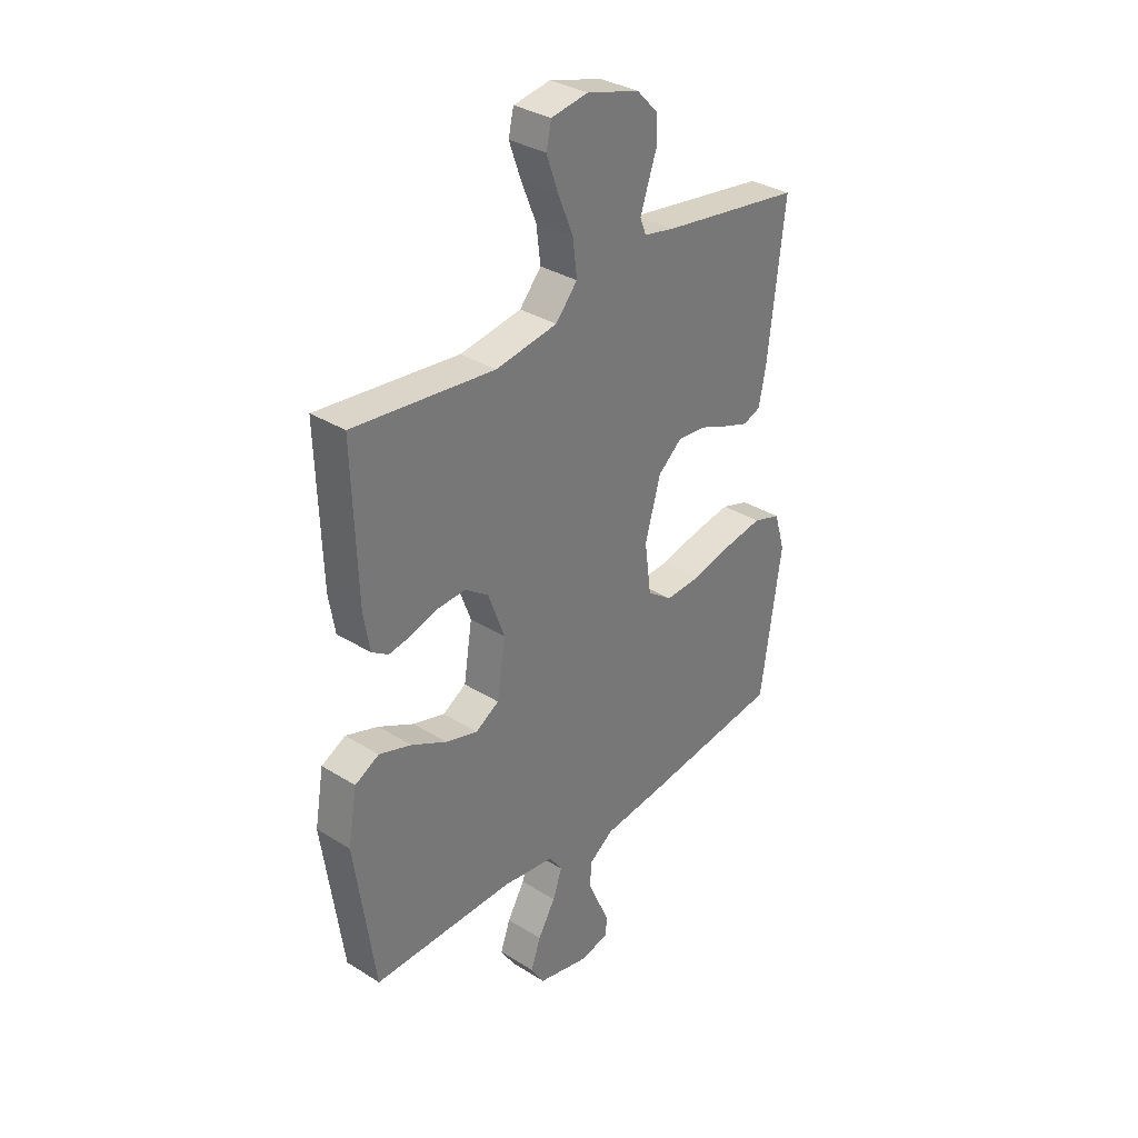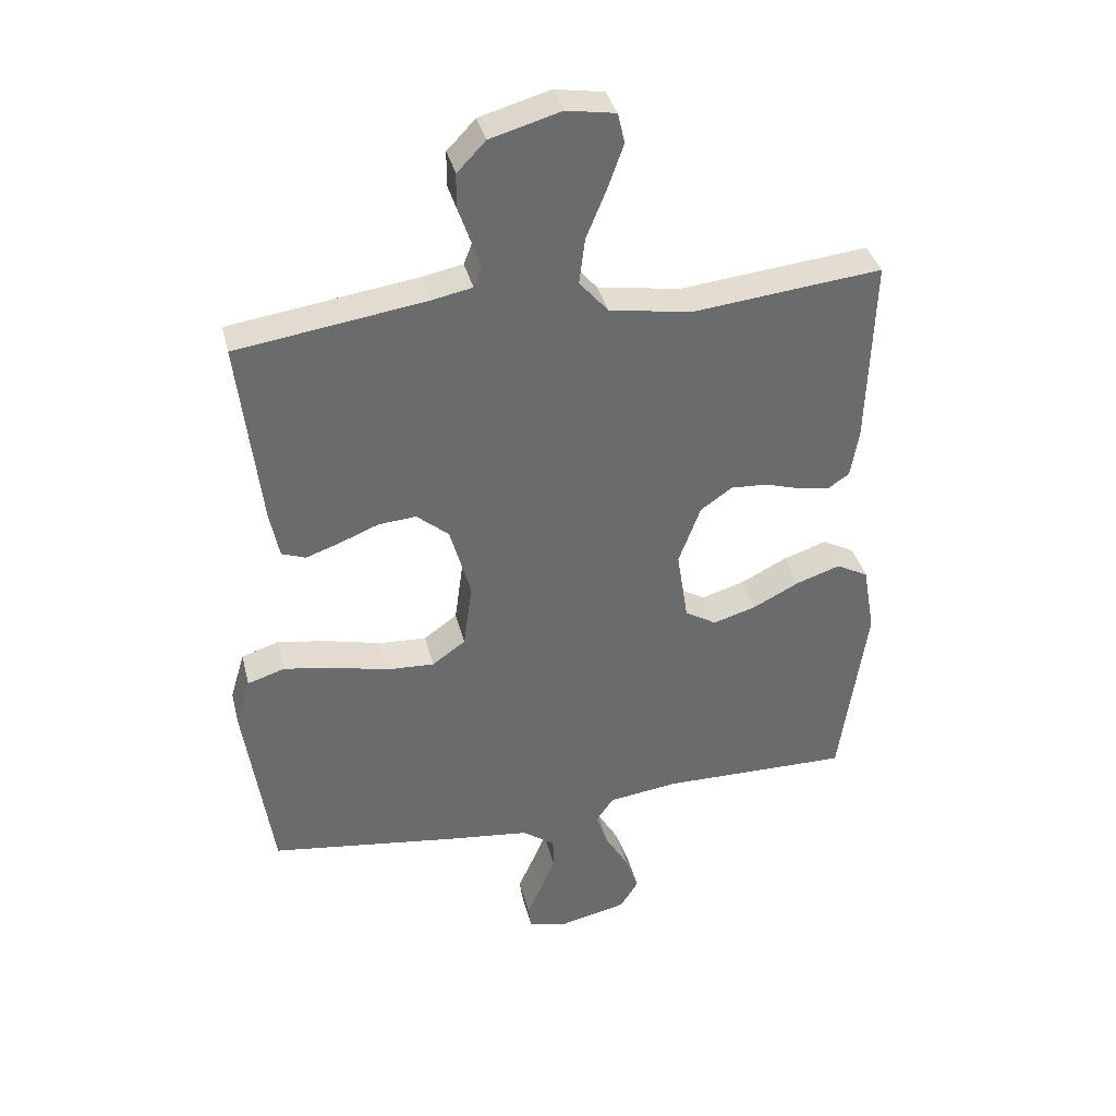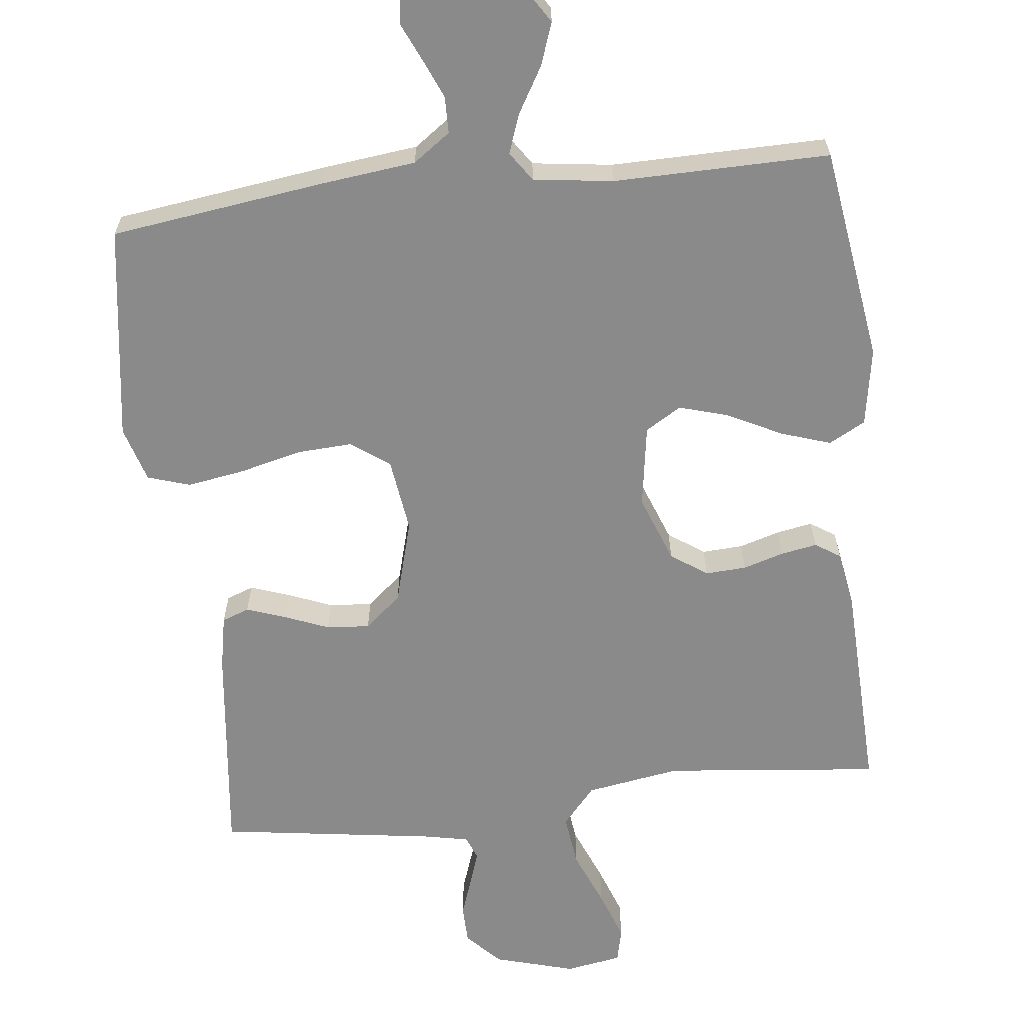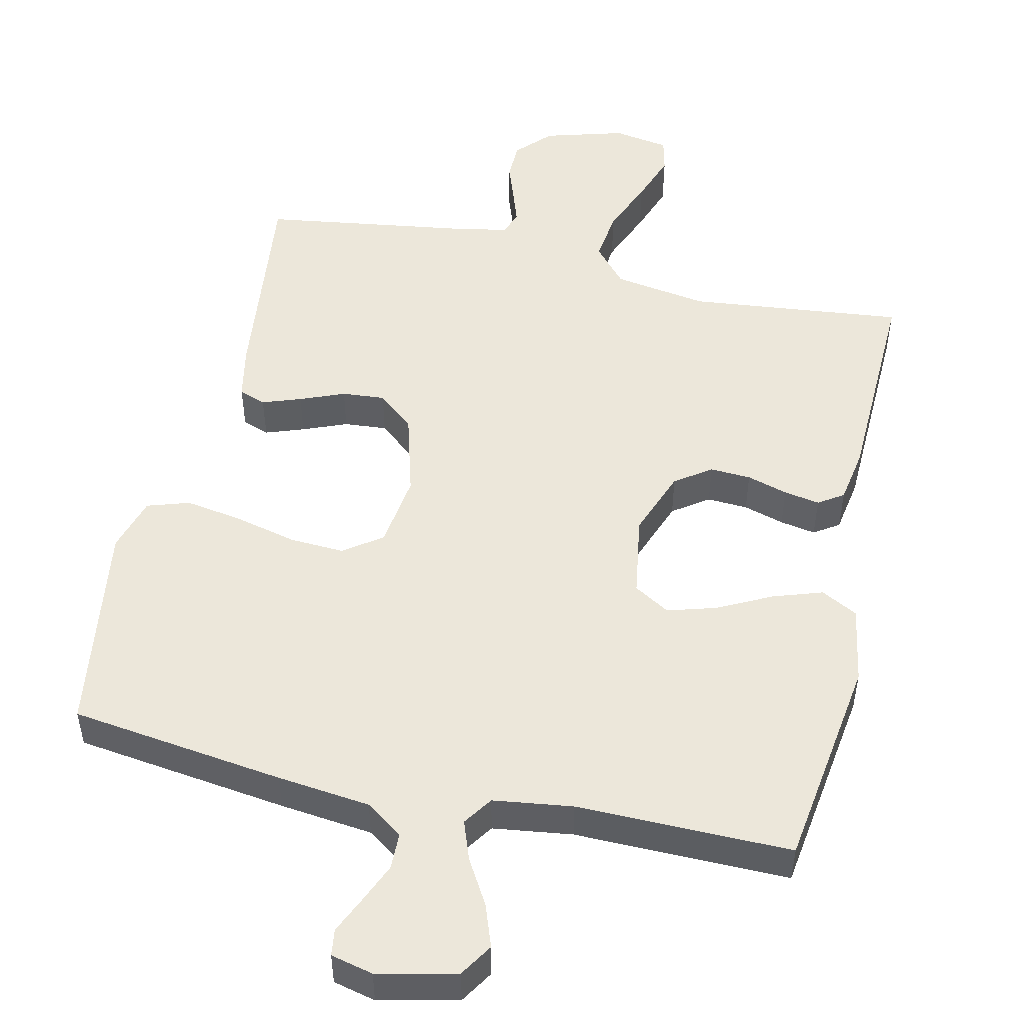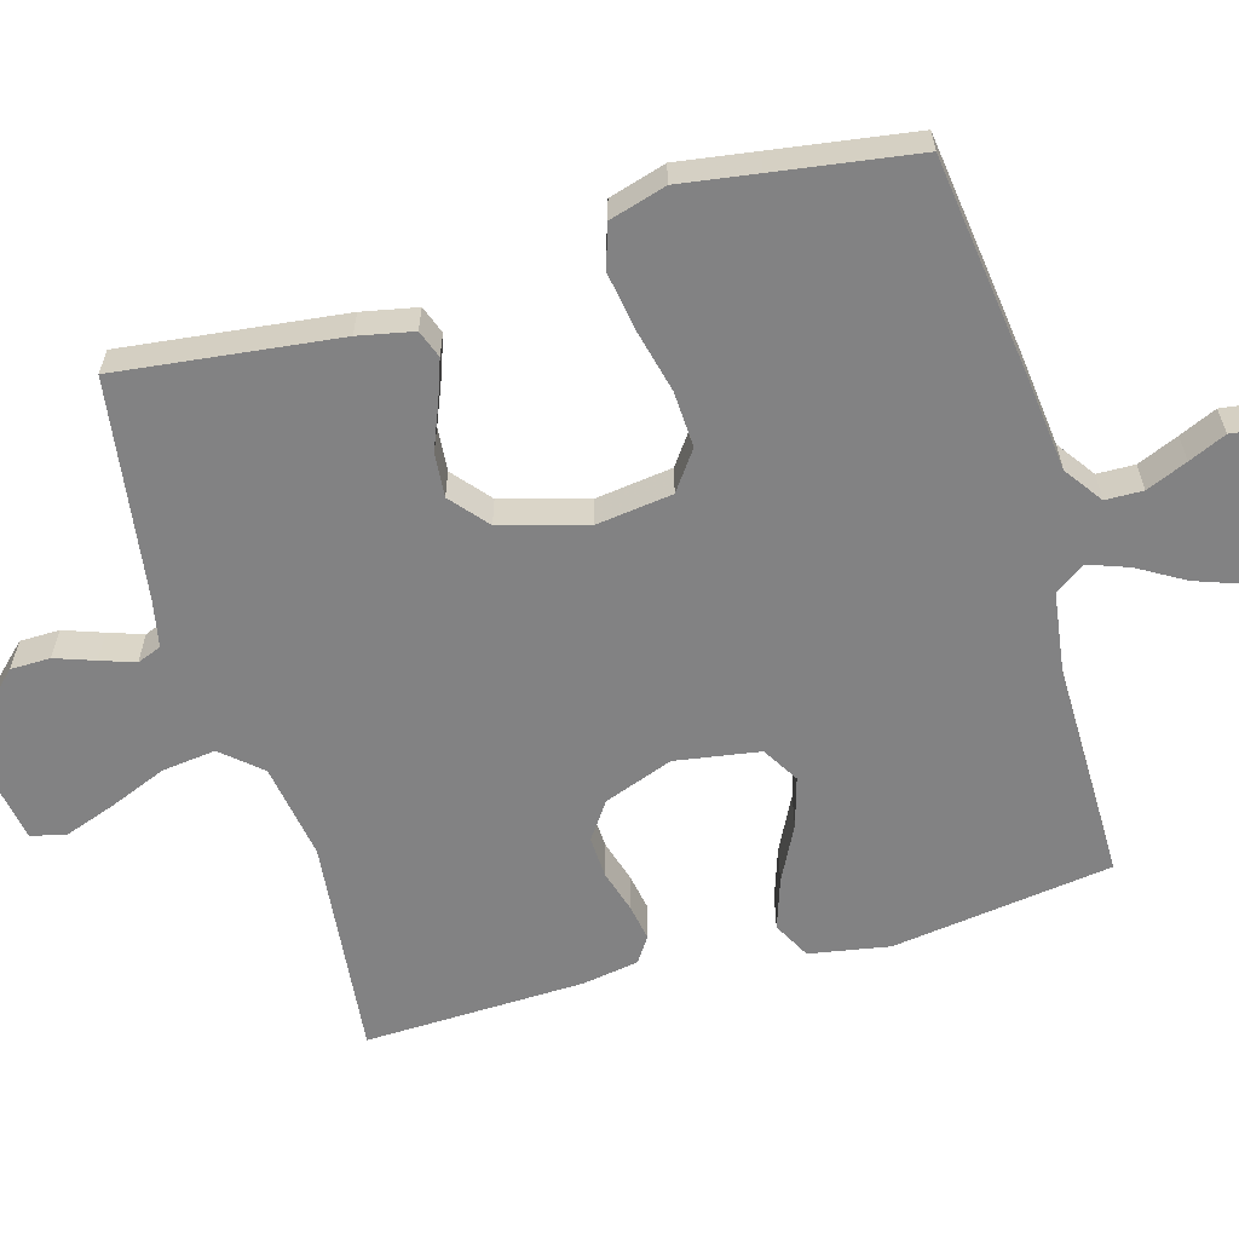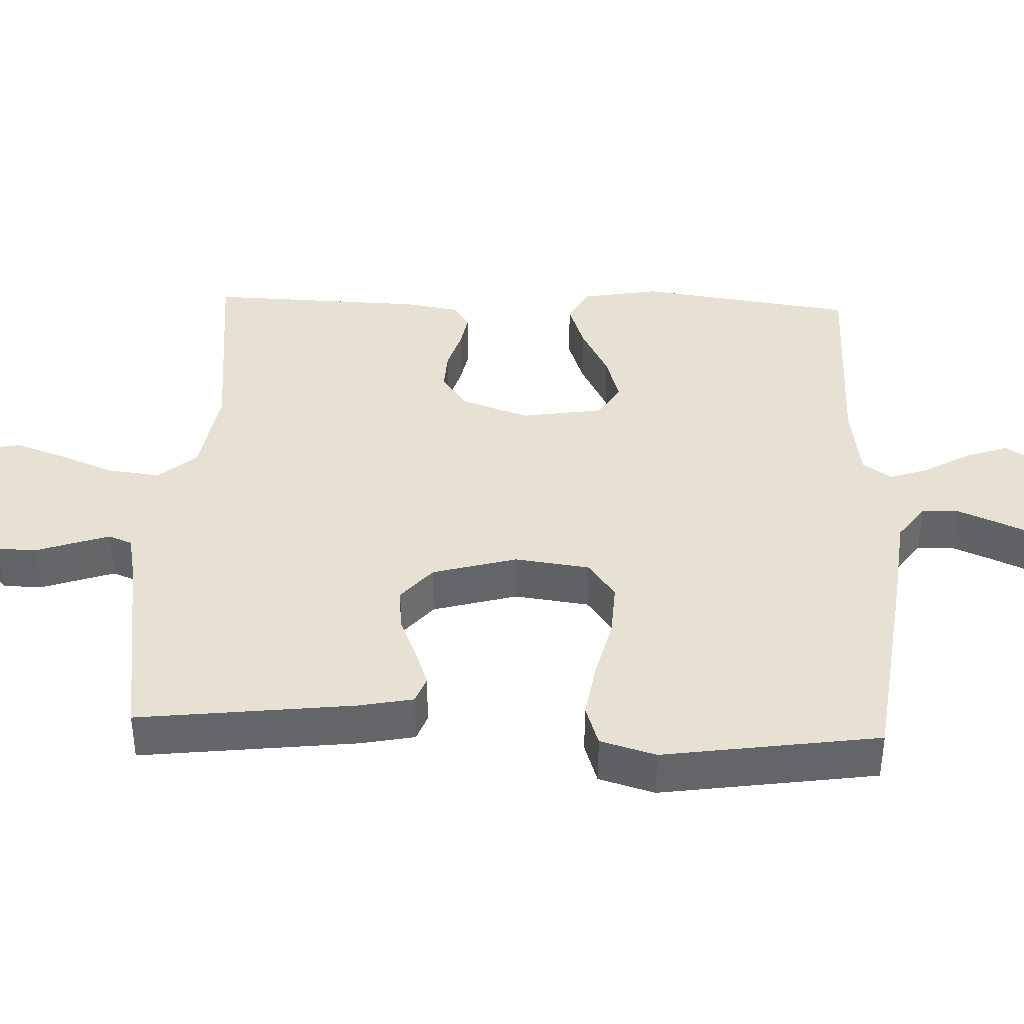
<metadata>
{"format":"obj","ext":"obj","renderer":"f3d","projection":"perspective","resolution":1024,"background":"white","views":[{"elev":33.4,"azim":-49.5,"up":"+Z"},{"elev":37.1,"azim":166.4,"up":"+Z"},{"elev":-63.6,"azim":-173.4,"up":"+Y"},{"elev":50.6,"azim":-167.3,"up":"+Y"},{"elev":-60.8,"azim":105.9,"up":"+Y"},{"elev":38.8,"azim":92.2,"up":"+Y"}]}
</metadata>
<code>
v -0.5 0.07 0.5
v -0.2 0.07 0.468
v -0.069 0.07 0.489
v -0.023 0.07 0.542
v -0.032 0.07 0.615
v -0.064 0.07 0.693
v -0.089 0.07 0.763
v -0.078 0.07 0.811
v 0 0.07 0.824
v 0.112 0.07 0.792
v 0.157 0.07 0.745
v 0.158 0.07 0.691
v 0.139 0.07 0.637
v 0.123 0.07 0.59
v 0.136 0.07 0.557
v 0.2 0.07 0.544
v 0.5 0.07 0.5
v 0.465 0.07 0.2
v 0.45 0.07 0.125
v 0.412 0.07 0.111
v 0.358 0.07 0.13
v 0.296 0.07 0.155
v 0.236 0.07 0.16
v 0.185 0.07 0.117
v 0.152 0.07 0
v 0.166 0.07 -0.104
v 0.219 0.07 -0.142
v 0.296 0.07 -0.138
v 0.382 0.07 -0.117
v 0.462 0.07 -0.104
v 0.521 0.07 -0.123
v 0.544 0.07 -0.2
v 0.5 0.07 -0.5
v 0.2 0.07 -0.54
v 0.07 0.07 -0.555
v 0.018 0.07 -0.592
v 0.017 0.07 -0.643
v 0.041 0.07 -0.699
v 0.064 0.07 -0.75
v 0.059 0.07 -0.787
v 0 0.07 -0.801
v -0.11 0.07 -0.776
v -0.139 0.07 -0.73
v -0.118 0.07 -0.671
v -0.081 0.07 -0.608
v -0.061 0.07 -0.553
v -0.089 0.07 -0.512
v -0.2 0.07 -0.497
v -0.5 0.07 -0.5
v -0.543 0.07 -0.2
v -0.524 0.07 -0.091
v -0.473 0.07 -0.064
v -0.404 0.07 -0.087
v -0.329 0.07 -0.125
v -0.261 0.07 -0.145
v -0.211 0.07 -0.115
v -0.193 0.07 0
v -0.228 0.07 0.094
v -0.278 0.07 0.129
v -0.335 0.07 0.126
v -0.392 0.07 0.109
v -0.442 0.07 0.1
v -0.477 0.07 0.123
v -0.49 0.07 0.2
v -0.5 0 0.5
v -0.2 0 0.468
v -0.069 0 0.489
v -0.023 0 0.542
v -0.032 0 0.615
v -0.064 0 0.693
v -0.089 0 0.763
v -0.078 0 0.811
v 0 0 0.824
v 0.112 0 0.792
v 0.157 0 0.745
v 0.158 0 0.691
v 0.139 0 0.637
v 0.123 0 0.59
v 0.136 0 0.557
v 0.2 0 0.544
v 0.5 0 0.5
v 0.465 0 0.2
v 0.45 0 0.125
v 0.412 0 0.111
v 0.358 0 0.13
v 0.296 0 0.155
v 0.236 0 0.16
v 0.185 0 0.117
v 0.152 0 0
v 0.166 0 -0.104
v 0.219 0 -0.142
v 0.296 0 -0.138
v 0.382 0 -0.117
v 0.462 0 -0.104
v 0.521 0 -0.123
v 0.544 0 -0.2
v 0.5 0 -0.5
v 0.2 0 -0.54
v 0.07 0 -0.555
v 0.018 0 -0.592
v 0.017 0 -0.643
v 0.041 0 -0.699
v 0.064 0 -0.75
v 0.059 0 -0.787
v 0 0 -0.801
v -0.11 0 -0.776
v -0.139 0 -0.73
v -0.118 0 -0.671
v -0.081 0 -0.608
v -0.061 0 -0.553
v -0.089 0 -0.512
v -0.2 0 -0.497
v -0.5 0 -0.5
v -0.543 0 -0.2
v -0.524 0 -0.091
v -0.473 0 -0.064
v -0.404 0 -0.087
v -0.329 0 -0.125
v -0.261 0 -0.145
v -0.211 0 -0.115
v -0.193 0 0
v -0.228 0 0.094
v -0.278 0 0.129
v -0.335 0 0.126
v -0.392 0 0.109
v -0.442 0 0.1
v -0.477 0 0.123
v -0.49 0 0.2
f 64 1 2
f 63 64 2
f 62 63 2
f 61 62 2
f 60 61 2
f 59 60 2 3
f 58 59 3 4
f 57 58 4
f 56 57 4
f 52 53 54
f 51 52 54
f 50 51 54
f 49 50 54
f 48 49 54
f 47 48 54 55
f 46 47 55 56
f 43 44 45
f 42 43 45
f 41 42 45
f 40 41 45
f 39 40 45
f 38 39 45
f 37 38 45 46
f 46 56 4
f 37 46 4
f 36 37 4
f 33 34 35
f 32 33 35
f 31 32 35
f 30 31 35
f 29 30 35
f 28 29 35
f 27 28 35 36
f 20 21 22
f 19 20 22
f 18 19 22
f 17 18 22
f 16 17 22
f 15 16 22 23
f 14 15 23 24
f 11 12 13
f 10 11 13
f 9 10 13
f 8 9 13
f 7 8 13
f 6 7 13
f 5 6 13
f 4 5 13 14
f 26 27 36
f 25 26 36 4
f 4 14 24 25
f 66 65 128
f 66 128 127
f 66 127 126
f 66 126 125
f 66 125 124
f 67 66 124 123
f 68 67 123 122
f 68 122 121
f 68 121 120
f 118 117 116
f 118 116 115
f 118 115 114
f 118 114 113
f 118 113 112
f 119 118 112 111
f 120 119 111 110
f 109 108 107
f 109 107 106
f 109 106 105
f 109 105 104
f 109 104 103
f 109 103 102
f 110 109 102 101
f 68 120 110
f 68 110 101
f 68 101 100
f 99 98 97
f 99 97 96
f 99 96 95
f 99 95 94
f 99 94 93
f 99 93 92
f 100 99 92 91
f 86 85 84
f 86 84 83
f 86 83 82
f 86 82 81
f 86 81 80
f 87 86 80 79
f 88 87 79 78
f 77 76 75
f 77 75 74
f 77 74 73
f 77 73 72
f 77 72 71
f 77 71 70
f 77 70 69
f 78 77 69 68
f 100 91 90
f 68 100 90 89
f 89 88 78 68
f 1 65 66 2
f 2 66 67 3
f 3 67 68 4
f 4 68 69 5
f 5 69 70 6
f 6 70 71 7
f 7 71 72 8
f 8 72 73 9
f 9 73 74 10
f 10 74 75 11
f 11 75 76 12
f 12 76 77 13
f 13 77 78 14
f 14 78 79 15
f 15 79 80 16
f 16 80 81 17
f 17 81 82 18
f 18 82 83 19
f 19 83 84 20
f 20 84 85 21
f 21 85 86 22
f 22 86 87 23
f 23 87 88 24
f 24 88 89 25
f 25 89 90 26
f 26 90 91 27
f 27 91 92 28
f 28 92 93 29
f 29 93 94 30
f 30 94 95 31
f 31 95 96 32
f 32 96 97 33
f 33 97 98 34
f 34 98 99 35
f 35 99 100 36
f 36 100 101 37
f 37 101 102 38
f 38 102 103 39
f 39 103 104 40
f 40 104 105 41
f 41 105 106 42
f 42 106 107 43
f 43 107 108 44
f 44 108 109 45
f 45 109 110 46
f 46 110 111 47
f 47 111 112 48
f 48 112 113 49
f 49 113 114 50
f 50 114 115 51
f 51 115 116 52
f 52 116 117 53
f 53 117 118 54
f 54 118 119 55
f 55 119 120 56
f 56 120 121 57
f 57 121 122 58
f 58 122 123 59
f 59 123 124 60
f 60 124 125 61
f 61 125 126 62
f 62 126 127 63
f 63 127 128 64
f 64 128 65 1

</code>
